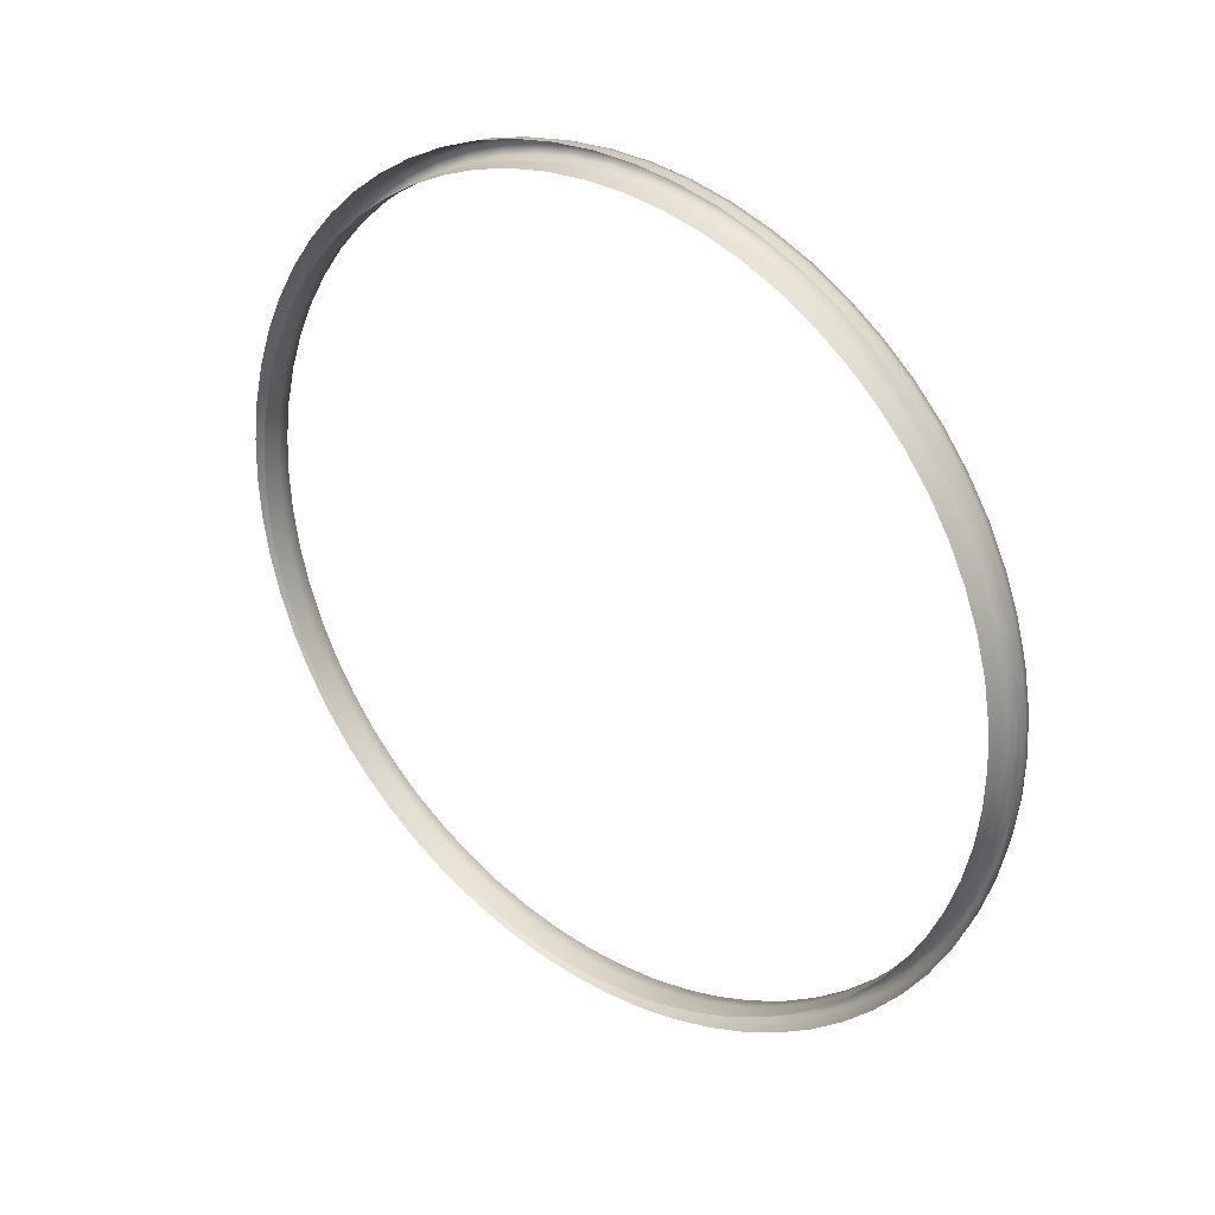
<metadata>
{"format":"obj","ext":"obj","renderer":"f3d","projection":"perspective","resolution":1024,"background":"white","views":[{"elev":3.2,"azim":-48.2,"up":"+Z"}]}
</metadata>
<code>
v -2.236 1.214 -1.443
v -2.234 1.213 -1.442
v -2.232 1.213 -1.449
v -2.234 1.214 -1.45
v -2.236 1.214 -1.451
v -2.239 1.214 -1.444
v -2.241 1.213 -1.437
v -2.239 1.213 -1.436
v -2.237 1.212 -1.435
v -2.242 1.211 -1.429
v -2.244 1.211 -1.43
v -2.246 1.209 -1.423
v -2.244 1.208 -1.423
v -2.242 1.208 -1.422
v -2.24 1.21 -1.429
v -2.247 1.205 -1.416
v -2.249 1.205 -1.417
v -2.251 1.201 -1.411
v -2.249 1.201 -1.41
v -2.247 1.201 -1.41
v -2.245 1.204 -1.416
v -2.251 1.197 -1.405
v -2.253 1.197 -1.405
v -2.255 1.192 -1.4
v -2.253 1.192 -1.399
v -2.251 1.191 -1.399
v -2.249 1.196 -1.404
v -2.255 1.186 -1.395
v -2.257 1.186 -1.395
v -2.259 1.18 -1.391
v -2.256 1.18 -1.391
v -2.254 1.18 -1.39
v -2.253 1.186 -1.395
v -2.258 1.174 -1.387
v -2.26 1.174 -1.387
v -2.261 1.167 -1.384
v -2.259 1.167 -1.384
v -2.257 1.166 -1.384
v -2.256 1.173 -1.387
v -2.26 1.16 -1.382
v -2.262 1.16 -1.382
v -2.263 1.152 -1.38
v -2.26 1.152 -1.38
v -2.258 1.152 -1.38
v -2.258 1.159 -1.381
v -2.261 1.145 -1.379
v -2.263 1.145 -1.379
v -2.264 1.137 -1.379
v -2.261 1.137 -1.378
v -2.259 1.137 -1.378
v -2.259 1.145 -1.379
v -2.261 1.13 -1.379
v -2.263 1.13 -1.379
v -2.263 1.122 -1.38
v -2.26 1.122 -1.38
v -2.258 1.123 -1.38
v -2.259 1.13 -1.379
v -2.26 1.115 -1.382
v -2.262 1.115 -1.382
v -2.261 1.108 -1.384
v -2.259 1.108 -1.384
v -2.257 1.108 -1.384
v -2.258 1.115 -1.381
v -2.258 1.101 -1.387
v -2.26 1.101 -1.387
v -2.259 1.095 -1.391
v -2.256 1.095 -1.391
v -2.254 1.095 -1.39
v -2.256 1.102 -1.387
v -2.255 1.089 -1.395
v -2.257 1.089 -1.395
v -2.255 1.083 -1.4
v -2.253 1.083 -1.399
v -2.251 1.084 -1.399
v -2.253 1.089 -1.395
v -2.251 1.078 -1.405
v -2.253 1.078 -1.405
v -2.251 1.073 -1.411
v -2.249 1.074 -1.41
v -2.247 1.074 -1.41
v -2.249 1.079 -1.404
v -2.247 1.07 -1.416
v -2.249 1.069 -1.417
v -2.246 1.066 -1.423
v -2.244 1.067 -1.423
v -2.242 1.067 -1.422
v -2.245 1.07 -1.416
v -2.242 1.064 -1.429
v -2.244 1.064 -1.43
v -2.241 1.062 -1.437
v -2.239 1.062 -1.436
v -2.237 1.063 -1.435
v -2.24 1.065 -1.429
v -2.236 1.061 -1.443
v -2.239 1.061 -1.444
v -2.236 1.06 -1.451
v -2.234 1.061 -1.45
v -2.232 1.061 -1.449
v -2.234 1.062 -1.442
v -2.231 1.061 -1.457
v -2.233 1.061 -1.458
v -2.231 1.062 -1.465
v -2.228 1.062 -1.464
v -2.226 1.063 -1.463
v -2.229 1.062 -1.456
v -2.226 1.064 -1.471
v -2.228 1.064 -1.472
v -2.225 1.066 -1.478
v -2.223 1.067 -1.477
v -2.221 1.067 -1.476
v -2.224 1.065 -1.47
v -2.221 1.07 -1.484
v -2.223 1.069 -1.485
v -2.221 1.073 -1.491
v -2.218 1.074 -1.49
v -2.217 1.074 -1.489
v -2.219 1.07 -1.483
v -2.216 1.078 -1.495
v -2.218 1.078 -1.496
v -2.216 1.083 -1.502
v -2.214 1.083 -1.501
v -2.213 1.084 -1.499
v -2.215 1.079 -1.494
v -2.212 1.089 -1.505
v -2.215 1.089 -1.506
v -2.213 1.095 -1.511
v -2.211 1.095 -1.509
v -2.209 1.095 -1.508
v -2.211 1.089 -1.504
v -2.209 1.101 -1.513
v -2.212 1.101 -1.514
v -2.21 1.108 -1.517
v -2.208 1.108 -1.516
v -2.207 1.108 -1.515
v -2.208 1.102 -1.512
v -2.207 1.115 -1.518
v -2.21 1.115 -1.52
v -2.209 1.122 -1.521
v -2.207 1.122 -1.52
v -2.205 1.123 -1.519
v -2.206 1.115 -1.517
v -2.206 1.13 -1.521
v -2.208 1.13 -1.522
v -2.208 1.137 -1.523
v -2.206 1.137 -1.521
v -2.205 1.137 -1.52
v -2.205 1.13 -1.52
v -2.206 1.145 -1.521
v -2.208 1.145 -1.522
v -2.209 1.152 -1.521
v -2.207 1.152 -1.52
v -2.205 1.152 -1.519
v -2.205 1.145 -1.52
v -2.207 1.16 -1.518
v -2.21 1.16 -1.52
v -2.21 1.167 -1.517
v -2.208 1.167 -1.516
v -2.207 1.166 -1.515
v -2.206 1.159 -1.517
v -2.209 1.174 -1.513
v -2.212 1.174 -1.514
v -2.213 1.18 -1.511
v -2.211 1.18 -1.509
v -2.209 1.18 -1.508
v -2.208 1.173 -1.512
v -2.212 1.186 -1.505
v -2.215 1.186 -1.506
v -2.216 1.192 -1.502
v -2.214 1.192 -1.501
v -2.213 1.191 -1.499
v -2.211 1.186 -1.504
v -2.216 1.197 -1.495
v -2.218 1.197 -1.496
v -2.221 1.201 -1.491
v -2.218 1.201 -1.49
v -2.217 1.201 -1.489
v -2.215 1.196 -1.494
v -2.221 1.205 -1.484
v -2.223 1.205 -1.485
v -2.225 1.209 -1.478
v -2.223 1.208 -1.477
v -2.221 1.208 -1.476
v -2.219 1.204 -1.483
v -2.226 1.211 -1.471
v -2.228 1.211 -1.472
v -2.231 1.213 -1.465
v -2.228 1.213 -1.464
v -2.226 1.212 -1.463
v -2.224 1.21 -1.47
v -2.231 1.214 -1.457
v -2.233 1.214 -1.458
v -2.229 1.213 -1.456
v -2.229 1.212 -1.456
v -2.226 1.211 -1.463
v -2.231 1.212 -1.449
v -2.232 1.211 -1.449
v -2.229 1.21 -1.456
v -2.227 1.209 -1.463
v -2.223 1.209 -1.469
v -2.221 1.206 -1.476
v -2.224 1.208 -1.469
v -2.222 1.205 -1.476
v -2.219 1.203 -1.482
v -2.216 1.199 -1.488
v -2.22 1.202 -1.482
v -2.217 1.198 -1.487
v -2.214 1.195 -1.493
v -2.212 1.19 -1.498
v -2.215 1.194 -1.493
v -2.213 1.189 -1.498
v -2.211 1.185 -1.503
v -2.209 1.179 -1.507
v -2.212 1.184 -1.502
v -2.21 1.178 -1.506
v -2.208 1.173 -1.511
v -2.207 1.166 -1.513
v -2.209 1.172 -1.51
v -2.208 1.166 -1.513
v -2.206 1.159 -1.516
v -2.205 1.152 -1.517
v -2.207 1.159 -1.515
v -2.206 1.152 -1.517
v -2.205 1.145 -1.518
v -2.204 1.137 -1.519
v -2.206 1.145 -1.518
v -2.206 1.137 -1.518
v -2.205 1.13 -1.518
v -2.205 1.123 -1.517
v -2.206 1.13 -1.518
v -2.206 1.123 -1.517
v -2.206 1.116 -1.516
v -2.207 1.109 -1.513
v -2.207 1.116 -1.515
v -2.208 1.109 -1.513
v -2.208 1.102 -1.511
v -2.209 1.096 -1.507
v -2.209 1.103 -1.51
v -2.21 1.097 -1.506
v -2.211 1.09 -1.503
v -2.212 1.085 -1.498
v -2.212 1.091 -1.502
v -2.213 1.085 -1.498
v -2.214 1.08 -1.493
v -2.216 1.075 -1.488
v -2.215 1.081 -1.493
v -2.217 1.076 -1.487
v -2.219 1.072 -1.482
v -2.221 1.068 -1.476
v -2.22 1.073 -1.482
v -2.222 1.07 -1.476
v -2.223 1.066 -1.469
v -2.226 1.064 -1.463
v -2.224 1.067 -1.469
v -2.227 1.065 -1.463
v -2.229 1.063 -1.456
v -2.231 1.063 -1.449
v -2.229 1.064 -1.456
v -2.232 1.064 -1.449
v -2.234 1.063 -1.442
v -2.236 1.064 -1.435
v -2.235 1.064 -1.443
v -2.237 1.065 -1.436
v -2.239 1.066 -1.429
v -2.241 1.068 -1.422
v -2.24 1.067 -1.429
v -2.242 1.07 -1.423
v -2.244 1.072 -1.416
v -2.246 1.075 -1.41
v -2.244 1.073 -1.417
v -2.247 1.076 -1.411
v -2.248 1.08 -1.405
v -2.25 1.085 -1.4
v -2.249 1.081 -1.406
v -2.251 1.085 -1.401
v -2.252 1.09 -1.395
v -2.253 1.096 -1.391
v -2.252 1.091 -1.396
v -2.254 1.097 -1.392
v -2.255 1.102 -1.388
v -2.256 1.109 -1.385
v -2.255 1.103 -1.389
v -2.256 1.109 -1.386
v -2.257 1.116 -1.382
v -2.257 1.123 -1.381
v -2.257 1.116 -1.384
v -2.258 1.123 -1.382
v -2.258 1.13 -1.38
v -2.258 1.137 -1.379
v -2.258 1.13 -1.381
v -2.258 1.137 -1.381
v -2.258 1.145 -1.38
v -2.257 1.152 -1.381
v -2.258 1.145 -1.381
v -2.258 1.152 -1.382
v -2.257 1.159 -1.382
v -2.256 1.166 -1.385
v -2.257 1.159 -1.384
v -2.256 1.166 -1.386
v -2.255 1.173 -1.388
v -2.253 1.179 -1.391
v -2.255 1.172 -1.389
v -2.254 1.178 -1.392
v -2.252 1.185 -1.395
v -2.25 1.19 -1.4
v -2.252 1.184 -1.396
v -2.251 1.189 -1.401
v -2.248 1.195 -1.405
v -2.246 1.199 -1.41
v -2.249 1.194 -1.406
v -2.247 1.198 -1.411
v -2.244 1.203 -1.416
v -2.241 1.206 -1.422
v -2.244 1.202 -1.417
v -2.242 1.205 -1.423
v -2.239 1.209 -1.429
v -2.236 1.211 -1.435
v -2.24 1.208 -1.429
v -2.237 1.209 -1.436
v -2.234 1.212 -1.442
v -2.235 1.21 -1.443
v -2.237 1.21 -1.444
v -2.24 1.209 -1.437
v -2.243 1.209 -1.438
v -2.24 1.21 -1.445
v -2.238 1.21 -1.452
v -2.234 1.21 -1.45
v -2.242 1.207 -1.431
v -2.244 1.205 -1.424
v -2.248 1.205 -1.425
v -2.245 1.207 -1.432
v -2.247 1.202 -1.418
v -2.249 1.198 -1.412
v -2.252 1.198 -1.414
v -2.25 1.202 -1.419
v -2.251 1.194 -1.407
v -2.253 1.189 -1.402
v -2.256 1.189 -1.403
v -2.254 1.194 -1.408
v -2.255 1.184 -1.398
v -2.256 1.178 -1.394
v -2.259 1.178 -1.395
v -2.258 1.184 -1.399
v -2.258 1.172 -1.39
v -2.259 1.165 -1.387
v -2.262 1.165 -1.389
v -2.261 1.172 -1.391
v -2.26 1.159 -1.385
v -2.26 1.152 -1.383
v -2.263 1.152 -1.385
v -2.263 1.159 -1.386
v -2.261 1.145 -1.382
v -2.261 1.137 -1.382
v -2.264 1.137 -1.383
v -2.264 1.145 -1.384
v -2.261 1.13 -1.382
v -2.26 1.123 -1.383
v -2.263 1.123 -1.385
v -2.264 1.13 -1.384
v -2.26 1.116 -1.385
v -2.259 1.109 -1.387
v -2.262 1.109 -1.389
v -2.263 1.116 -1.386
v -2.258 1.103 -1.39
v -2.256 1.097 -1.394
v -2.259 1.097 -1.395
v -2.261 1.103 -1.391
v -2.255 1.091 -1.398
v -2.253 1.086 -1.402
v -2.256 1.086 -1.403
v -2.258 1.091 -1.399
v -2.251 1.081 -1.407
v -2.249 1.077 -1.412
v -2.252 1.077 -1.414
v -2.254 1.081 -1.408
v -2.247 1.073 -1.418
v -2.244 1.07 -1.424
v -2.248 1.07 -1.425
v -2.25 1.073 -1.419
v -2.242 1.067 -1.431
v -2.24 1.066 -1.437
v -2.243 1.066 -1.438
v -2.245 1.067 -1.432
v -2.237 1.065 -1.444
v -2.234 1.064 -1.45
v -2.238 1.064 -1.452
v -2.24 1.065 -1.445
v -2.232 1.065 -1.457
v -2.229 1.066 -1.464
v -2.233 1.066 -1.465
v -2.235 1.065 -1.458
v -2.227 1.067 -1.47
v -2.224 1.07 -1.476
v -2.228 1.07 -1.478
v -2.23 1.067 -1.471
v -2.222 1.073 -1.482
v -2.22 1.077 -1.488
v -2.223 1.077 -1.489
v -2.225 1.073 -1.484
v -2.218 1.081 -1.494
v -2.216 1.086 -1.499
v -2.219 1.086 -1.5
v -2.221 1.081 -1.495
v -2.214 1.091 -1.503
v -2.213 1.097 -1.507
v -2.216 1.097 -1.508
v -2.217 1.091 -1.504
v -2.211 1.103 -1.51
v -2.21 1.109 -1.513
v -2.214 1.109 -1.515
v -2.215 1.103 -1.512
v -2.209 1.116 -1.516
v -2.209 1.123 -1.517
v -2.212 1.123 -1.518
v -2.213 1.116 -1.517
v -2.208 1.13 -1.518
v -2.208 1.137 -1.519
v -2.212 1.137 -1.52
v -2.212 1.13 -1.519
v -2.208 1.145 -1.518
v -2.209 1.152 -1.517
v -2.212 1.152 -1.518
v -2.212 1.145 -1.519
v -2.209 1.159 -1.516
v -2.21 1.165 -1.513
v -2.214 1.165 -1.515
v -2.213 1.159 -1.517
v -2.211 1.172 -1.51
v -2.213 1.178 -1.507
v -2.216 1.178 -1.508
v -2.215 1.172 -1.512
v -2.214 1.184 -1.503
v -2.216 1.189 -1.499
v -2.219 1.189 -1.5
v -2.217 1.184 -1.504
v -2.218 1.194 -1.494
v -2.22 1.198 -1.488
v -2.223 1.198 -1.489
v -2.221 1.194 -1.495
v -2.222 1.202 -1.482
v -2.224 1.205 -1.476
v -2.228 1.205 -1.478
v -2.225 1.202 -1.484
v -2.227 1.207 -1.47
v -2.229 1.209 -1.464
v -2.233 1.209 -1.465
v -2.23 1.207 -1.471
v -2.232 1.21 -1.457
v -2.235 1.21 -1.458
f 1 2 3
f 1 3 4
f 1 4 5
f 1 5 6
f 1 6 7
f 1 7 8
f 1 8 9
f 1 9 2
f 10 8 7
f 10 7 11
f 10 11 12
f 10 12 13
f 10 13 14
f 10 14 15
f 10 15 9
f 10 9 8
f 16 13 12
f 16 12 17
f 16 17 18
f 16 18 19
f 16 19 20
f 16 20 21
f 16 21 14
f 16 14 13
f 22 19 18
f 22 18 23
f 22 23 24
f 22 24 25
f 22 25 26
f 22 26 27
f 22 27 20
f 22 20 19
f 28 25 24
f 28 24 29
f 28 29 30
f 28 30 31
f 28 31 32
f 28 32 33
f 28 33 26
f 28 26 25
f 34 31 30
f 34 30 35
f 34 35 36
f 34 36 37
f 34 37 38
f 34 38 39
f 34 39 32
f 34 32 31
f 40 37 36
f 40 36 41
f 40 41 42
f 40 42 43
f 40 43 44
f 40 44 45
f 40 45 38
f 40 38 37
f 46 43 42
f 46 42 47
f 46 47 48
f 46 48 49
f 46 49 50
f 46 50 51
f 46 51 44
f 46 44 43
f 52 49 48
f 52 48 53
f 52 53 54
f 52 54 55
f 52 55 56
f 52 56 57
f 52 57 50
f 52 50 49
f 58 55 54
f 58 54 59
f 58 59 60
f 58 60 61
f 58 61 62
f 58 62 63
f 58 63 56
f 58 56 55
f 64 61 60
f 64 60 65
f 64 65 66
f 64 66 67
f 64 67 68
f 64 68 69
f 64 69 62
f 64 62 61
f 70 67 66
f 70 66 71
f 70 71 72
f 70 72 73
f 70 73 74
f 70 74 75
f 70 75 68
f 70 68 67
f 76 73 72
f 76 72 77
f 76 77 78
f 76 78 79
f 76 79 80
f 76 80 81
f 76 81 74
f 76 74 73
f 82 79 78
f 82 78 83
f 82 83 84
f 82 84 85
f 82 85 86
f 82 86 87
f 82 87 80
f 82 80 79
f 88 85 84
f 88 84 89
f 88 89 90
f 88 90 91
f 88 91 92
f 88 92 93
f 88 93 86
f 88 86 85
f 94 91 90
f 94 90 95
f 94 95 96
f 94 96 97
f 94 97 98
f 94 98 99
f 94 99 92
f 94 92 91
f 100 97 96
f 100 96 101
f 100 101 102
f 100 102 103
f 100 103 104
f 100 104 105
f 100 105 98
f 100 98 97
f 106 103 102
f 106 102 107
f 106 107 108
f 106 108 109
f 106 109 110
f 106 110 111
f 106 111 104
f 106 104 103
f 112 109 108
f 112 108 113
f 112 113 114
f 112 114 115
f 112 115 116
f 112 116 117
f 112 117 110
f 112 110 109
f 118 115 114
f 118 114 119
f 118 119 120
f 118 120 121
f 118 121 122
f 118 122 123
f 118 123 116
f 118 116 115
f 124 121 120
f 124 120 125
f 124 125 126
f 124 126 127
f 124 127 128
f 124 128 129
f 124 129 122
f 124 122 121
f 130 127 126
f 130 126 131
f 130 131 132
f 130 132 133
f 130 133 134
f 130 134 135
f 130 135 128
f 130 128 127
f 136 133 132
f 136 132 137
f 136 137 138
f 136 138 139
f 136 139 140
f 136 140 141
f 136 141 134
f 136 134 133
f 142 139 138
f 142 138 143
f 142 143 144
f 142 144 145
f 142 145 146
f 142 146 147
f 142 147 140
f 142 140 139
f 148 145 144
f 148 144 149
f 148 149 150
f 148 150 151
f 148 151 152
f 148 152 153
f 148 153 146
f 148 146 145
f 154 151 150
f 154 150 155
f 154 155 156
f 154 156 157
f 154 157 158
f 154 158 159
f 154 159 152
f 154 152 151
f 160 157 156
f 160 156 161
f 160 161 162
f 160 162 163
f 160 163 164
f 160 164 165
f 160 165 158
f 160 158 157
f 166 163 162
f 166 162 167
f 166 167 168
f 166 168 169
f 166 169 170
f 166 170 171
f 166 171 164
f 166 164 163
f 172 169 168
f 172 168 173
f 172 173 174
f 172 174 175
f 172 175 176
f 172 176 177
f 172 177 170
f 172 170 169
f 178 175 174
f 178 174 179
f 178 179 180
f 178 180 181
f 178 181 182
f 178 182 183
f 178 183 176
f 178 176 175
f 184 181 180
f 184 180 185
f 184 185 186
f 184 186 187
f 184 187 188
f 184 188 189
f 184 189 182
f 184 182 181
f 190 187 186
f 190 186 191
f 190 191 5
f 190 5 4
f 190 4 3
f 190 3 192
f 190 192 188
f 190 188 187
f 193 194 188
f 193 188 192
f 193 192 3
f 193 3 195
f 193 195 196
f 193 196 197
f 193 197 198
f 193 198 194
f 199 200 182
f 199 182 189
f 199 189 188
f 199 188 194
f 199 194 198
f 199 198 201
f 199 201 202
f 199 202 200
f 203 204 176
f 203 176 183
f 203 183 182
f 203 182 200
f 203 200 202
f 203 202 205
f 203 205 206
f 203 206 204
f 207 208 170
f 207 170 177
f 207 177 176
f 207 176 204
f 207 204 206
f 207 206 209
f 207 209 210
f 207 210 208
f 211 212 164
f 211 164 171
f 211 171 170
f 211 170 208
f 211 208 210
f 211 210 213
f 211 213 214
f 211 214 212
f 215 216 158
f 215 158 165
f 215 165 164
f 215 164 212
f 215 212 214
f 215 214 217
f 215 217 218
f 215 218 216
f 219 220 152
f 219 152 159
f 219 159 158
f 219 158 216
f 219 216 218
f 219 218 221
f 219 221 222
f 219 222 220
f 223 224 146
f 223 146 153
f 223 153 152
f 223 152 220
f 223 220 222
f 223 222 225
f 223 225 226
f 223 226 224
f 227 228 140
f 227 140 147
f 227 147 146
f 227 146 224
f 227 224 226
f 227 226 229
f 227 229 230
f 227 230 228
f 231 232 134
f 231 134 141
f 231 141 140
f 231 140 228
f 231 228 230
f 231 230 233
f 231 233 234
f 231 234 232
f 235 236 128
f 235 128 135
f 235 135 134
f 235 134 232
f 235 232 234
f 235 234 237
f 235 237 238
f 235 238 236
f 239 240 122
f 239 122 129
f 239 129 128
f 239 128 236
f 239 236 238
f 239 238 241
f 239 241 242
f 239 242 240
f 243 244 116
f 243 116 123
f 243 123 122
f 243 122 240
f 243 240 242
f 243 242 245
f 243 245 246
f 243 246 244
f 247 248 110
f 247 110 117
f 247 117 116
f 247 116 244
f 247 244 246
f 247 246 249
f 247 249 250
f 247 250 248
f 251 252 104
f 251 104 111
f 251 111 110
f 251 110 248
f 251 248 250
f 251 250 253
f 251 253 254
f 251 254 252
f 255 256 98
f 255 98 105
f 255 105 104
f 255 104 252
f 255 252 254
f 255 254 257
f 255 257 258
f 255 258 256
f 259 260 92
f 259 92 99
f 259 99 98
f 259 98 256
f 259 256 258
f 259 258 261
f 259 261 262
f 259 262 260
f 263 264 86
f 263 86 93
f 263 93 92
f 263 92 260
f 263 260 262
f 263 262 265
f 263 265 266
f 263 266 264
f 267 268 80
f 267 80 87
f 267 87 86
f 267 86 264
f 267 264 266
f 267 266 269
f 267 269 270
f 267 270 268
f 271 272 74
f 271 74 81
f 271 81 80
f 271 80 268
f 271 268 270
f 271 270 273
f 271 273 274
f 271 274 272
f 275 276 68
f 275 68 75
f 275 75 74
f 275 74 272
f 275 272 274
f 275 274 277
f 275 277 278
f 275 278 276
f 279 280 62
f 279 62 69
f 279 69 68
f 279 68 276
f 279 276 278
f 279 278 281
f 279 281 282
f 279 282 280
f 283 284 56
f 283 56 63
f 283 63 62
f 283 62 280
f 283 280 282
f 283 282 285
f 283 285 286
f 283 286 284
f 287 288 50
f 287 50 57
f 287 57 56
f 287 56 284
f 287 284 286
f 287 286 289
f 287 289 290
f 287 290 288
f 291 292 44
f 291 44 51
f 291 51 50
f 291 50 288
f 291 288 290
f 291 290 293
f 291 293 294
f 291 294 292
f 295 296 38
f 295 38 45
f 295 45 44
f 295 44 292
f 295 292 294
f 295 294 297
f 295 297 298
f 295 298 296
f 299 300 32
f 299 32 39
f 299 39 38
f 299 38 296
f 299 296 298
f 299 298 301
f 299 301 302
f 299 302 300
f 303 304 26
f 303 26 33
f 303 33 32
f 303 32 300
f 303 300 302
f 303 302 305
f 303 305 306
f 303 306 304
f 307 308 20
f 307 20 27
f 307 27 26
f 307 26 304
f 307 304 306
f 307 306 309
f 307 309 310
f 307 310 308
f 311 312 14
f 311 14 21
f 311 21 20
f 311 20 308
f 311 308 310
f 311 310 313
f 311 313 314
f 311 314 312
f 315 316 9
f 315 9 15
f 315 15 14
f 315 14 312
f 315 312 314
f 315 314 317
f 315 317 318
f 315 318 316
f 319 2 9
f 319 9 316
f 319 316 318
f 319 318 320
f 319 320 196
f 319 196 195
f 319 195 3
f 319 3 2
f 321 320 318
f 321 318 322
f 321 322 323
f 321 323 324
f 321 324 325
f 321 325 326
f 321 326 196
f 321 196 320
f 327 322 318
f 327 318 317
f 327 317 314
f 327 314 328
f 327 328 329
f 327 329 330
f 327 330 323
f 327 323 322
f 331 328 314
f 331 314 313
f 331 313 310
f 331 310 332
f 331 332 333
f 331 333 334
f 331 334 329
f 331 329 328
f 335 332 310
f 335 310 309
f 335 309 306
f 335 306 336
f 335 336 337
f 335 337 338
f 335 338 333
f 335 333 332
f 339 336 306
f 339 306 305
f 339 305 302
f 339 302 340
f 339 340 341
f 339 341 342
f 339 342 337
f 339 337 336
f 343 340 302
f 343 302 301
f 343 301 298
f 343 298 344
f 343 344 345
f 343 345 346
f 343 346 341
f 343 341 340
f 347 344 298
f 347 298 297
f 347 297 294
f 347 294 348
f 347 348 349
f 347 349 350
f 347 350 345
f 347 345 344
f 351 348 294
f 351 294 293
f 351 293 290
f 351 290 352
f 351 352 353
f 351 353 354
f 351 354 349
f 351 349 348
f 355 352 290
f 355 290 289
f 355 289 286
f 355 286 356
f 355 356 357
f 355 357 358
f 355 358 353
f 355 353 352
f 359 356 286
f 359 286 285
f 359 285 282
f 359 282 360
f 359 360 361
f 359 361 362
f 359 362 357
f 359 357 356
f 363 360 282
f 363 282 281
f 363 281 278
f 363 278 364
f 363 364 365
f 363 365 366
f 363 366 361
f 363 361 360
f 367 364 278
f 367 278 277
f 367 277 274
f 367 274 368
f 367 368 369
f 367 369 370
f 367 370 365
f 367 365 364
f 371 368 274
f 371 274 273
f 371 273 270
f 371 270 372
f 371 372 373
f 371 373 374
f 371 374 369
f 371 369 368
f 375 372 270
f 375 270 269
f 375 269 266
f 375 266 376
f 375 376 377
f 375 377 378
f 375 378 373
f 375 373 372
f 379 376 266
f 379 266 265
f 379 265 262
f 379 262 380
f 379 380 381
f 379 381 382
f 379 382 377
f 379 377 376
f 383 380 262
f 383 262 261
f 383 261 258
f 383 258 384
f 383 384 385
f 383 385 386
f 383 386 381
f 383 381 380
f 387 384 258
f 387 258 257
f 387 257 254
f 387 254 388
f 387 388 389
f 387 389 390
f 387 390 385
f 387 385 384
f 391 388 254
f 391 254 253
f 391 253 250
f 391 250 392
f 391 392 393
f 391 393 394
f 391 394 389
f 391 389 388
f 395 392 250
f 395 250 249
f 395 249 246
f 395 246 396
f 395 396 397
f 395 397 398
f 395 398 393
f 395 393 392
f 399 396 246
f 399 246 245
f 399 245 242
f 399 242 400
f 399 400 401
f 399 401 402
f 399 402 397
f 399 397 396
f 403 400 242
f 403 242 241
f 403 241 238
f 403 238 404
f 403 404 405
f 403 405 406
f 403 406 401
f 403 401 400
f 407 404 238
f 407 238 237
f 407 237 234
f 407 234 408
f 407 408 409
f 407 409 410
f 407 410 405
f 407 405 404
f 411 408 234
f 411 234 233
f 411 233 230
f 411 230 412
f 411 412 413
f 411 413 414
f 411 414 409
f 411 409 408
f 415 412 230
f 415 230 229
f 415 229 226
f 415 226 416
f 415 416 417
f 415 417 418
f 415 418 413
f 415 413 412
f 419 416 226
f 419 226 225
f 419 225 222
f 419 222 420
f 419 420 421
f 419 421 422
f 419 422 417
f 419 417 416
f 423 420 222
f 423 222 221
f 423 221 218
f 423 218 424
f 423 424 425
f 423 425 426
f 423 426 421
f 423 421 420
f 427 424 218
f 427 218 217
f 427 217 214
f 427 214 428
f 427 428 429
f 427 429 430
f 427 430 425
f 427 425 424
f 431 428 214
f 431 214 213
f 431 213 210
f 431 210 432
f 431 432 433
f 431 433 434
f 431 434 429
f 431 429 428
f 435 432 210
f 435 210 209
f 435 209 206
f 435 206 436
f 435 436 437
f 435 437 438
f 435 438 433
f 435 433 432
f 439 436 206
f 439 206 205
f 439 205 202
f 439 202 440
f 439 440 441
f 439 441 442
f 439 442 437
f 439 437 436
f 443 440 202
f 443 202 201
f 443 201 198
f 443 198 444
f 443 444 445
f 443 445 446
f 443 446 441
f 443 441 440
f 447 444 198
f 447 198 197
f 447 197 196
f 447 196 326
f 447 326 325
f 447 325 448
f 447 448 445
f 447 445 444

</code>
